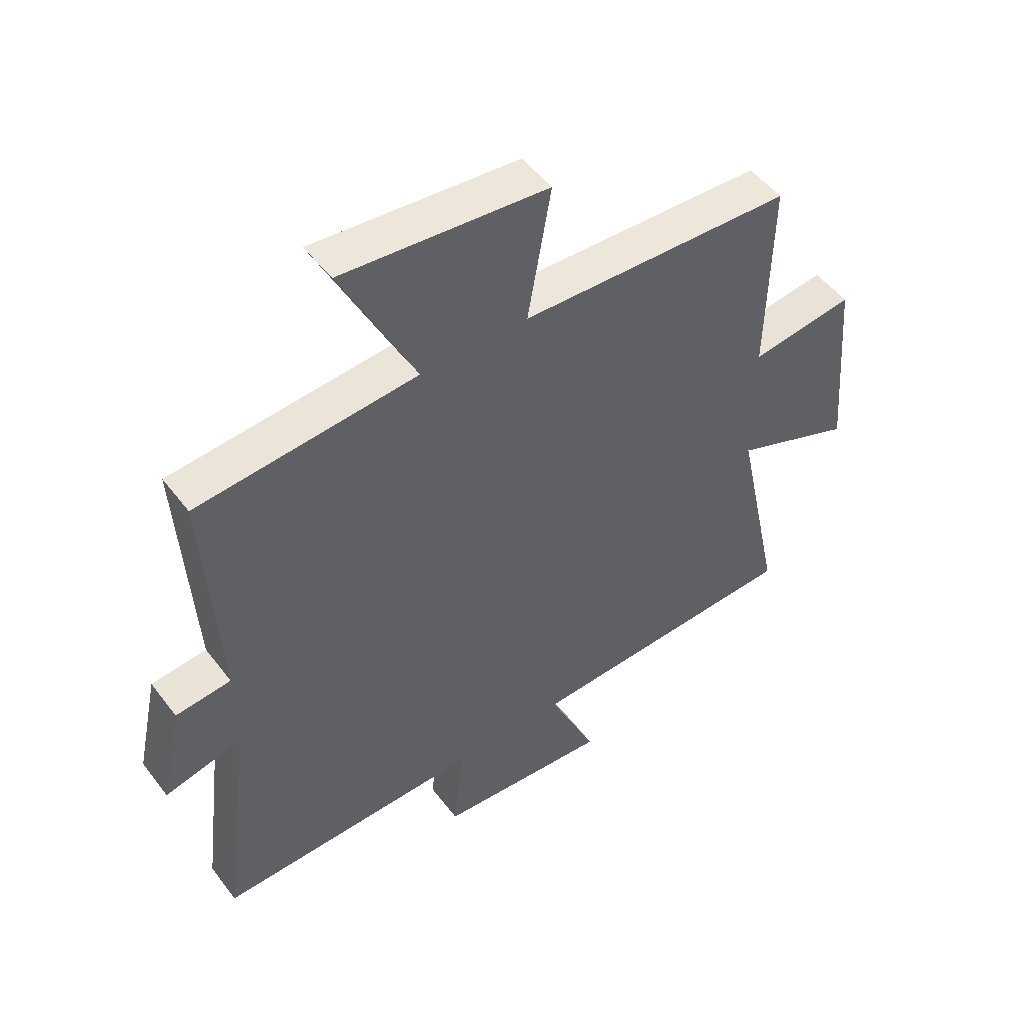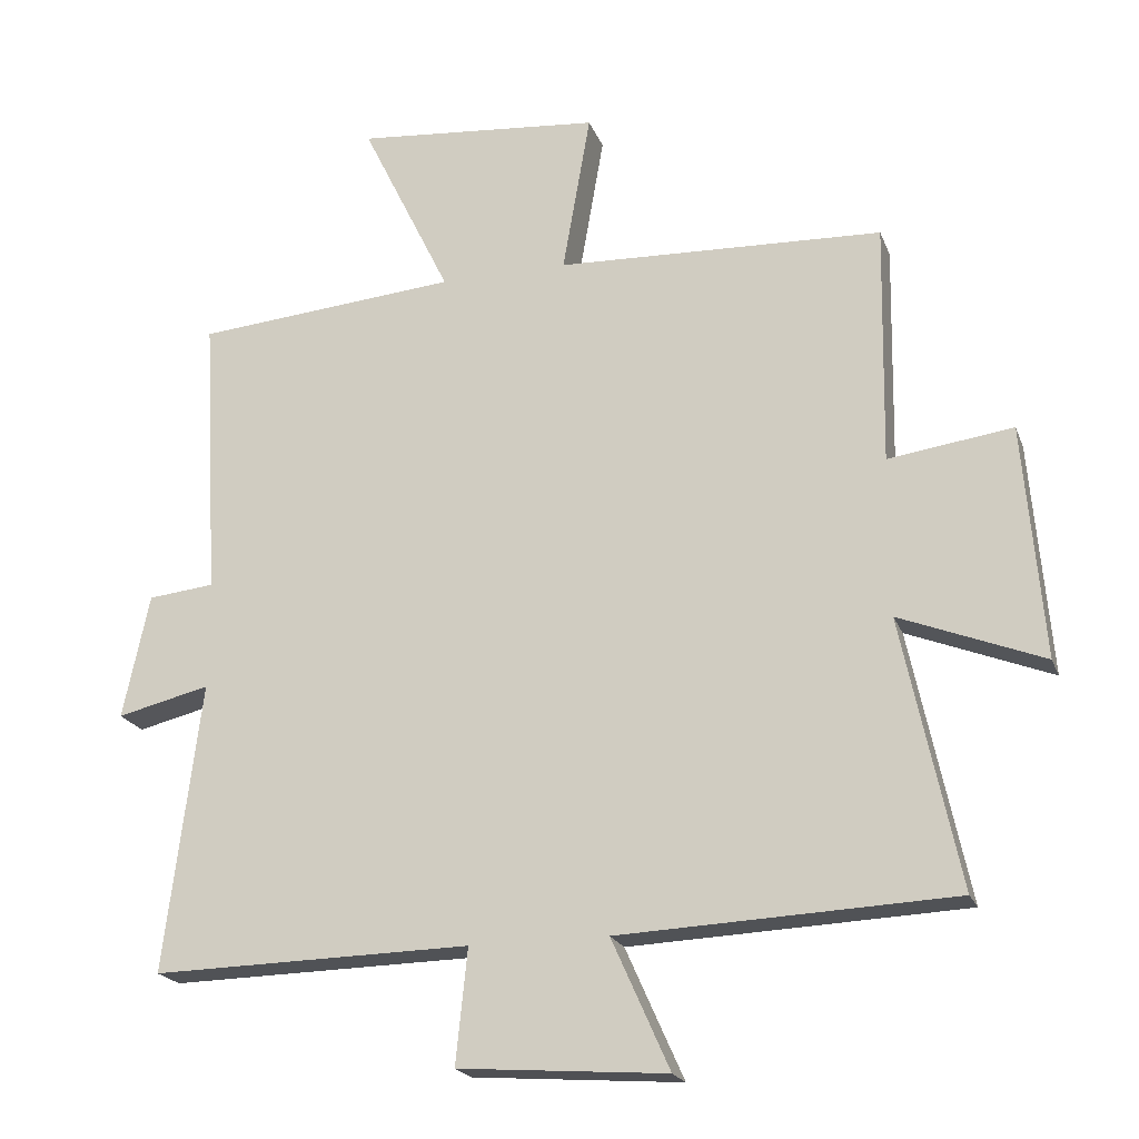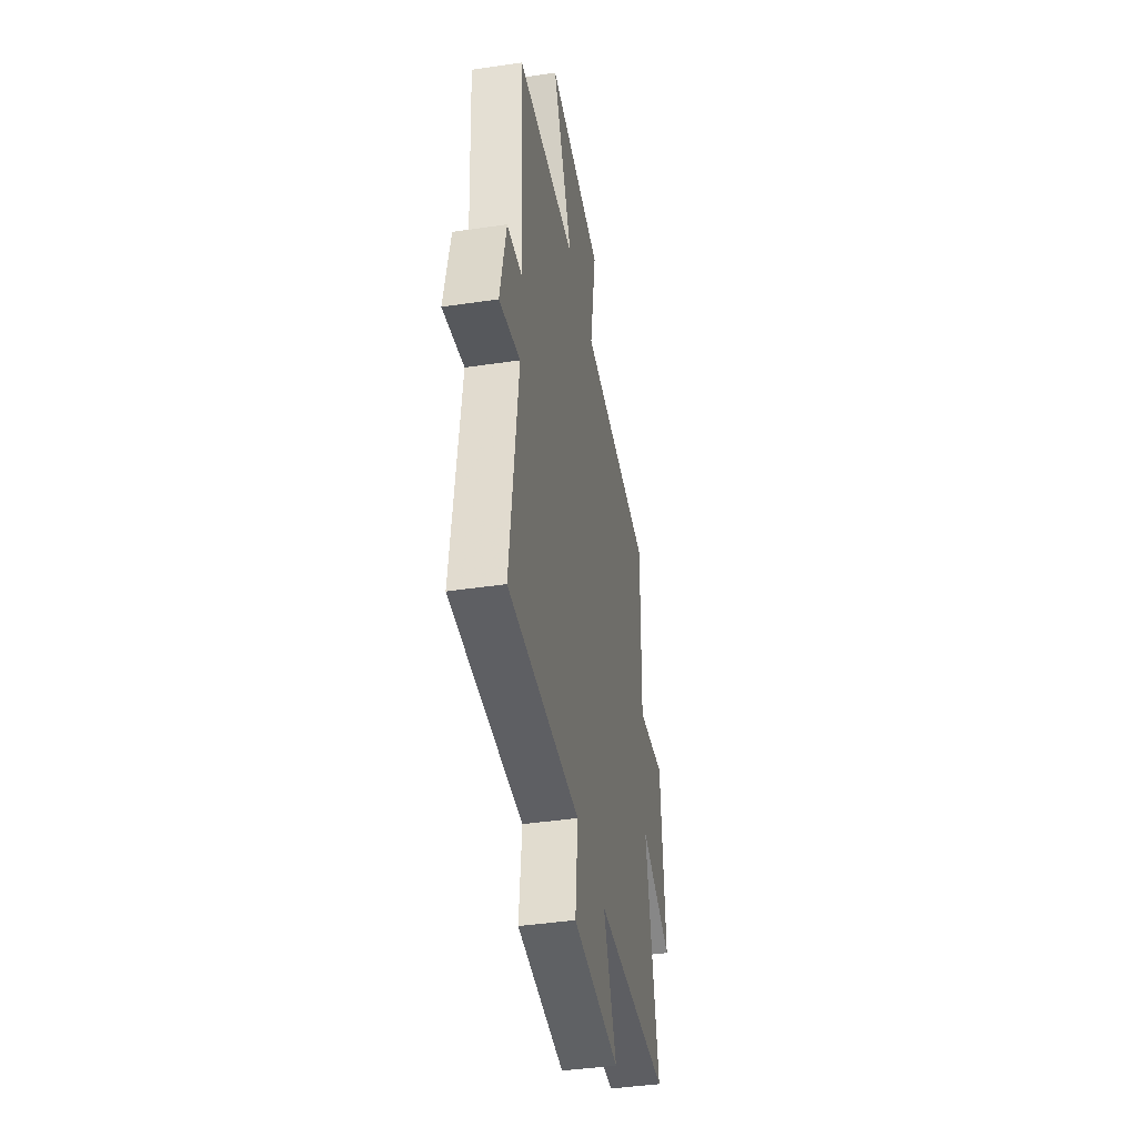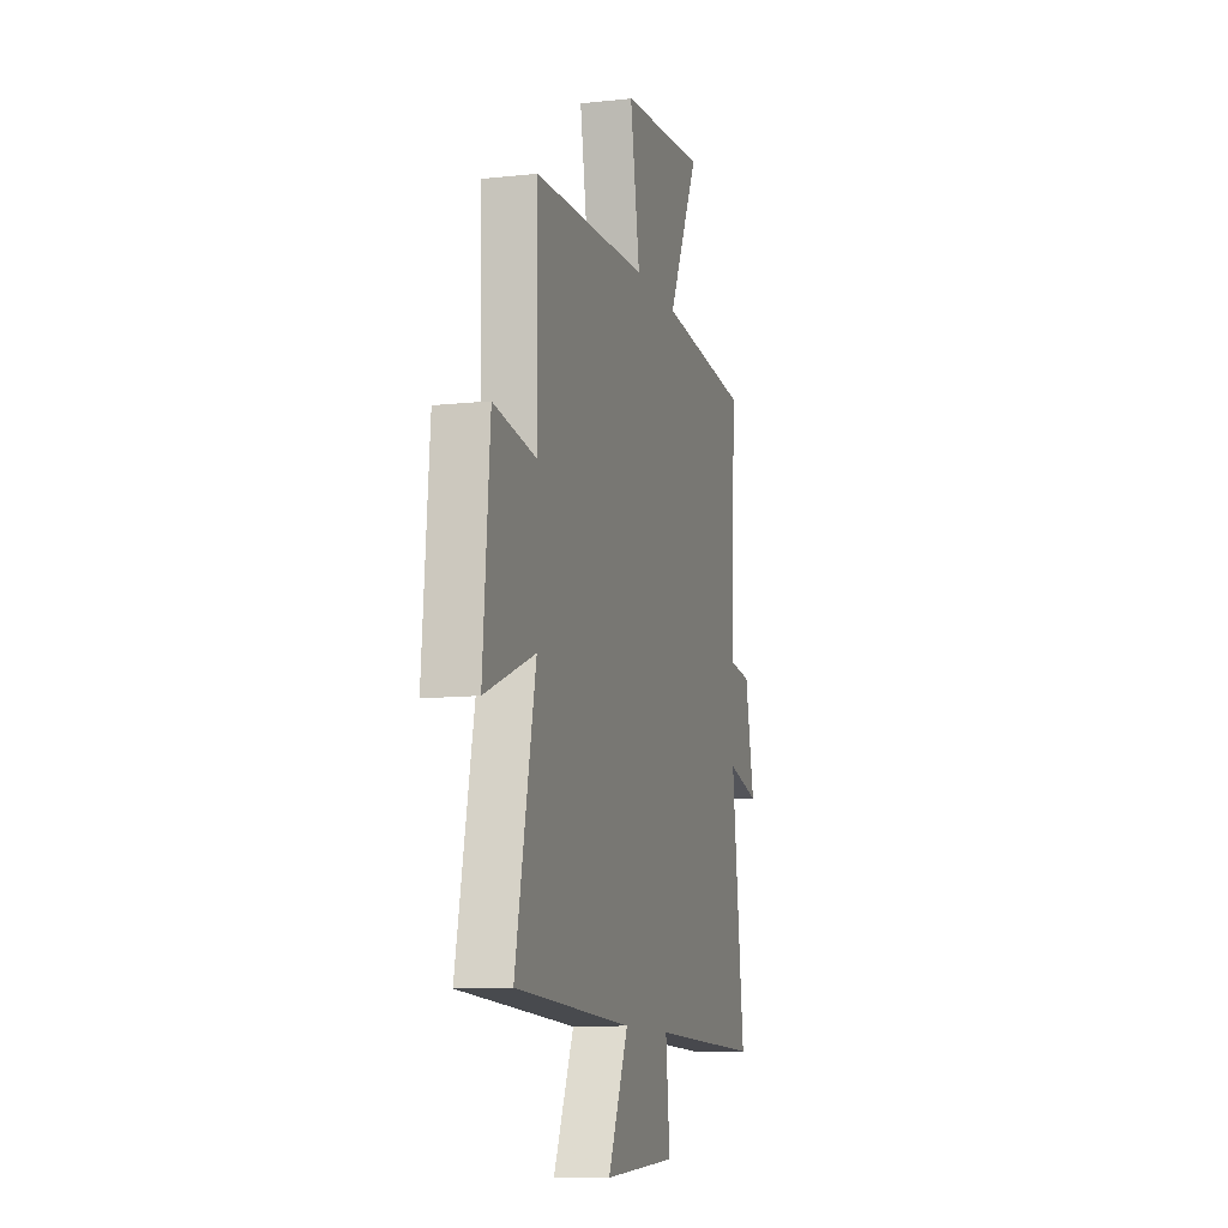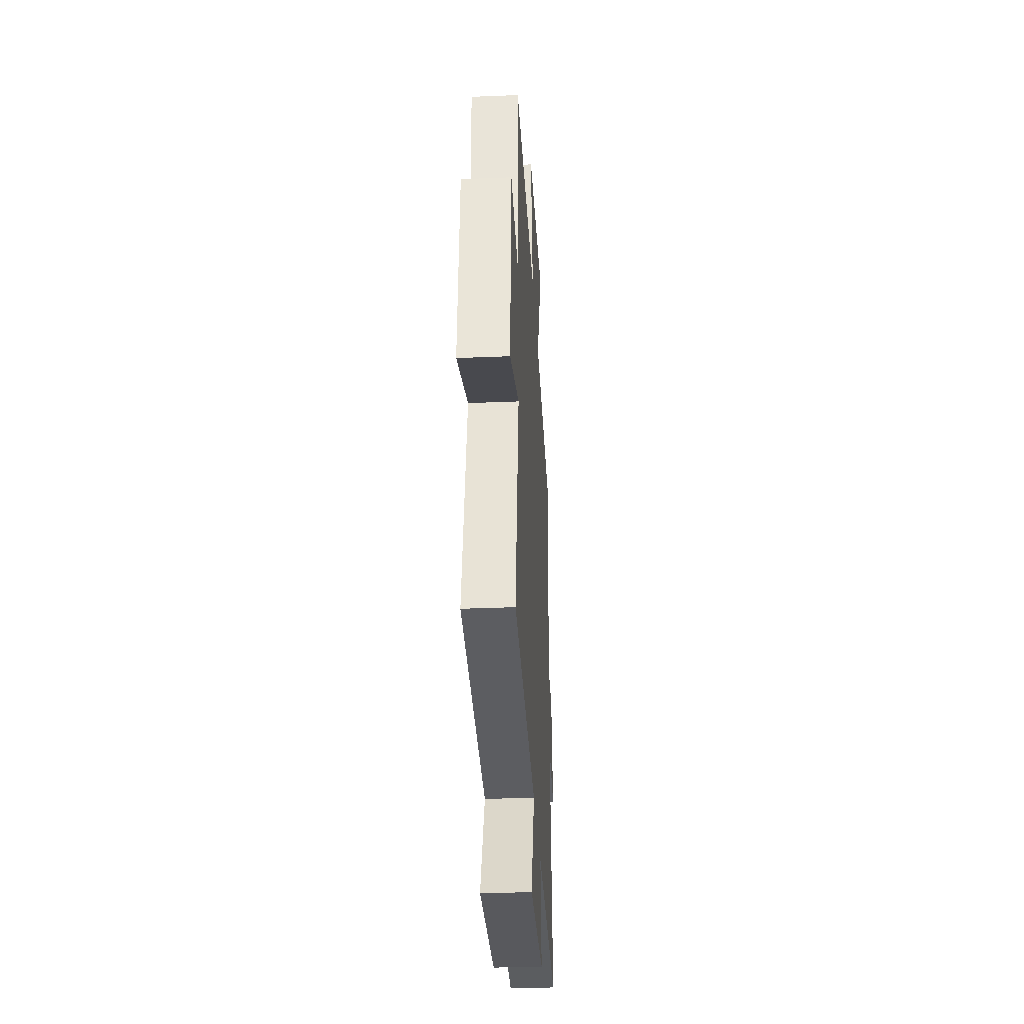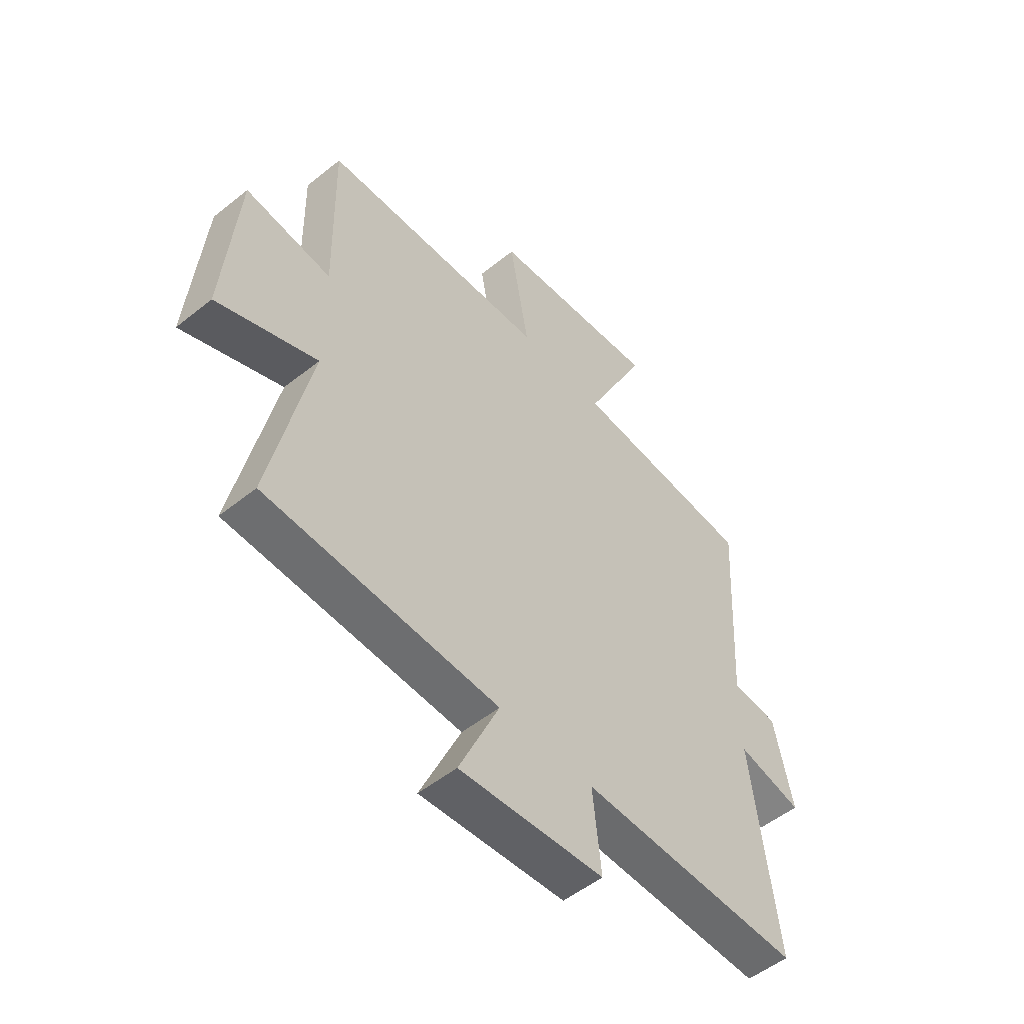
<metadata>
{"format":"obj","ext":"obj","renderer":"f3d","projection":"perspective","resolution":1024,"background":"white","views":[{"elev":50.3,"azim":-35.8,"up":"+Z"},{"elev":-20.5,"azim":17.2,"up":"+Z"},{"elev":-41.8,"azim":-79.9,"up":"+Z"},{"elev":-10.6,"azim":105.3,"up":"+Z"},{"elev":-34.2,"azim":93.2,"up":"+Z"},{"elev":-52.5,"azim":130.8,"up":"+Z"}]}
</metadata>
<code>
v 0.506 0.07 0.481
v 0.5 0.07 0.135
v 0.678 0.07 0.16
v 0.706 0.07 -0.174
v 0.5 0.07 -0.093
v 0.582 0.07 -0.479
v 0.103 0.07 -0.5
v 0.186 0.07 -0.686
v -0.112 0.07 -0.664
v -0.095 0.07 -0.5
v -0.552 0.07 -0.509
v -0.5 0.07 -0.095
v -0.633 0.07 -0.127
v -0.595 0.07 0.051
v -0.5 0.07 0.061
v -0.523 0.07 0.468
v -0.146 0.07 0.5
v -0.274 0.07 0.762
v 0.078 0.07 0.73
v 0.038 0.07 0.5
v 0.506 0 0.481
v 0.5 0 0.135
v 0.678 0 0.16
v 0.706 0 -0.174
v 0.5 0 -0.093
v 0.582 0 -0.479
v 0.103 0 -0.5
v 0.186 0 -0.686
v -0.112 0 -0.664
v -0.095 0 -0.5
v -0.552 0 -0.509
v -0.5 0 -0.095
v -0.633 0 -0.127
v -0.595 0 0.051
v -0.5 0 0.061
v -0.523 0 0.468
v -0.146 0 0.5
v -0.274 0 0.762
v 0.078 0 0.73
v 0.038 0 0.5
f 17 18 19 20
f 15 16 17 20
f 15 20 1 2
f 12 13 14 15
f 12 15 2
f 10 11 12 2
f 7 8 9 10
f 5 6 7 10
f 5 10 2 3
f 3 4 5
f 40 39 38 37
f 40 37 36 35
f 22 21 40 35
f 35 34 33 32
f 22 35 32
f 22 32 31 30
f 30 29 28 27
f 30 27 26 25
f 23 22 30 25
f 25 24 23
f 1 21 22 2
f 2 22 23 3
f 3 23 24 4
f 4 24 25 5
f 5 25 26 6
f 6 26 27 7
f 7 27 28 8
f 8 28 29 9
f 9 29 30 10
f 10 30 31 11
f 11 31 32 12
f 12 32 33 13
f 13 33 34 14
f 14 34 35 15
f 15 35 36 16
f 16 36 37 17
f 17 37 38 18
f 18 38 39 19
f 19 39 40 20
f 20 40 21 1

</code>
